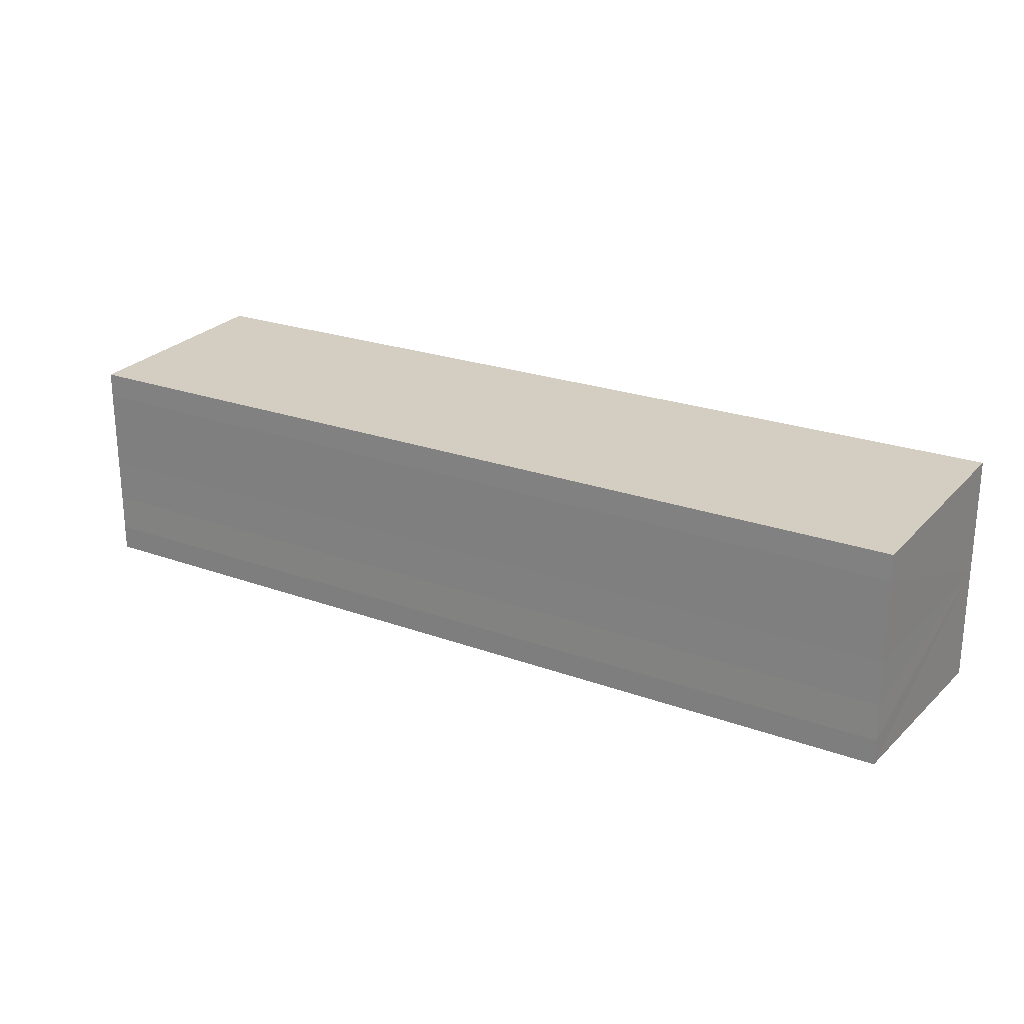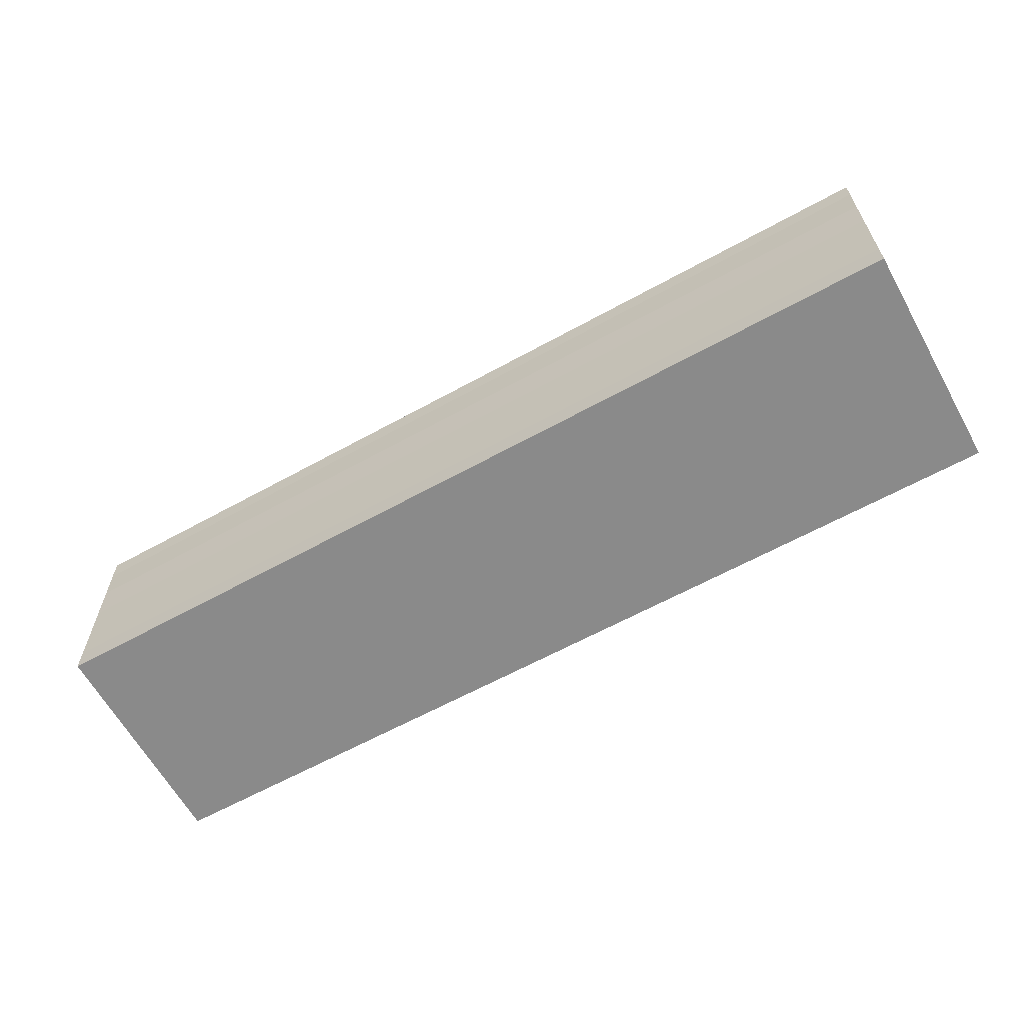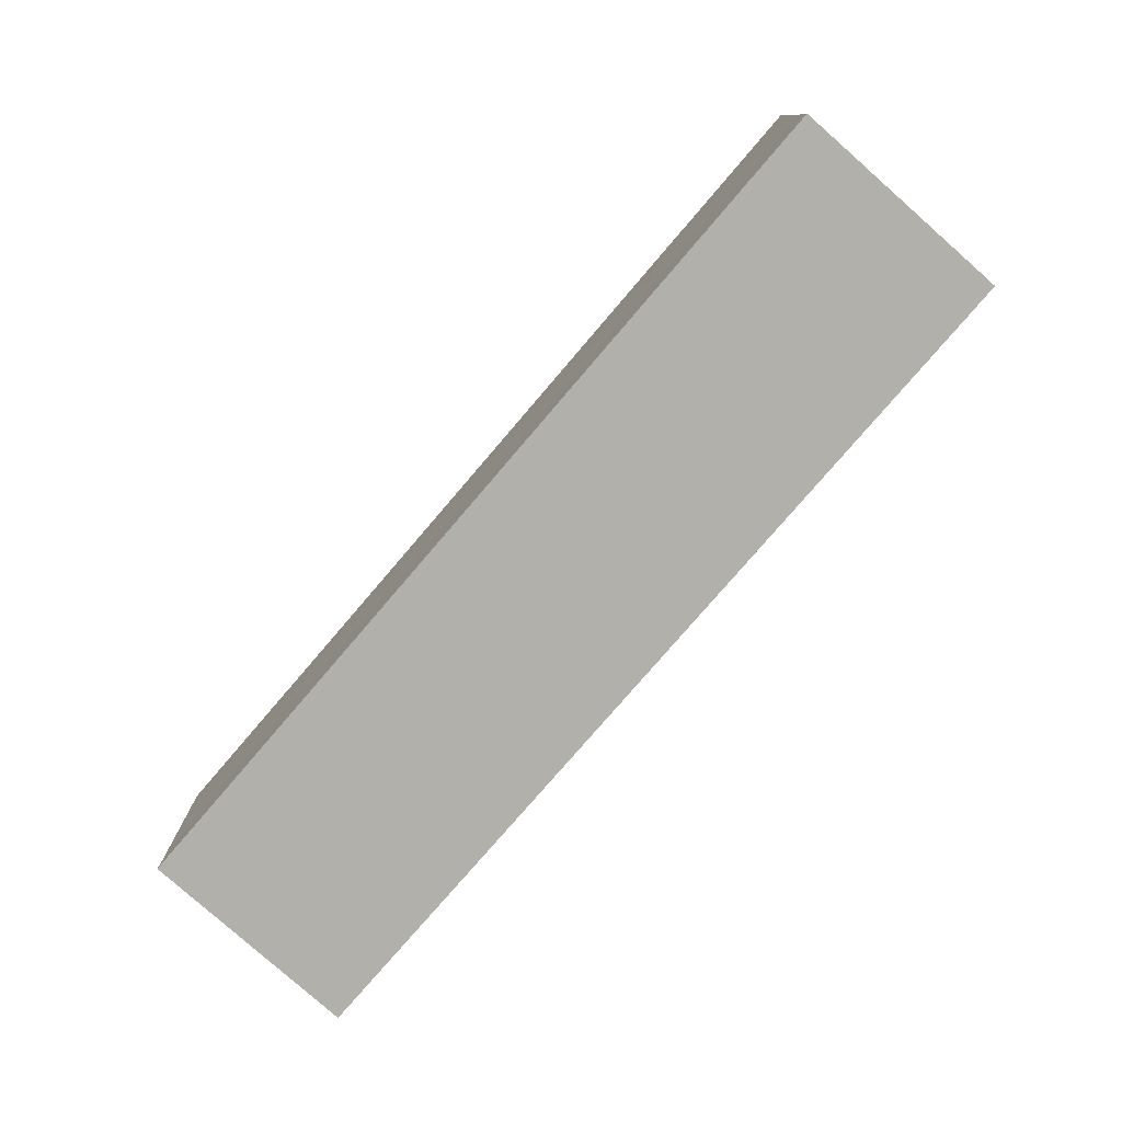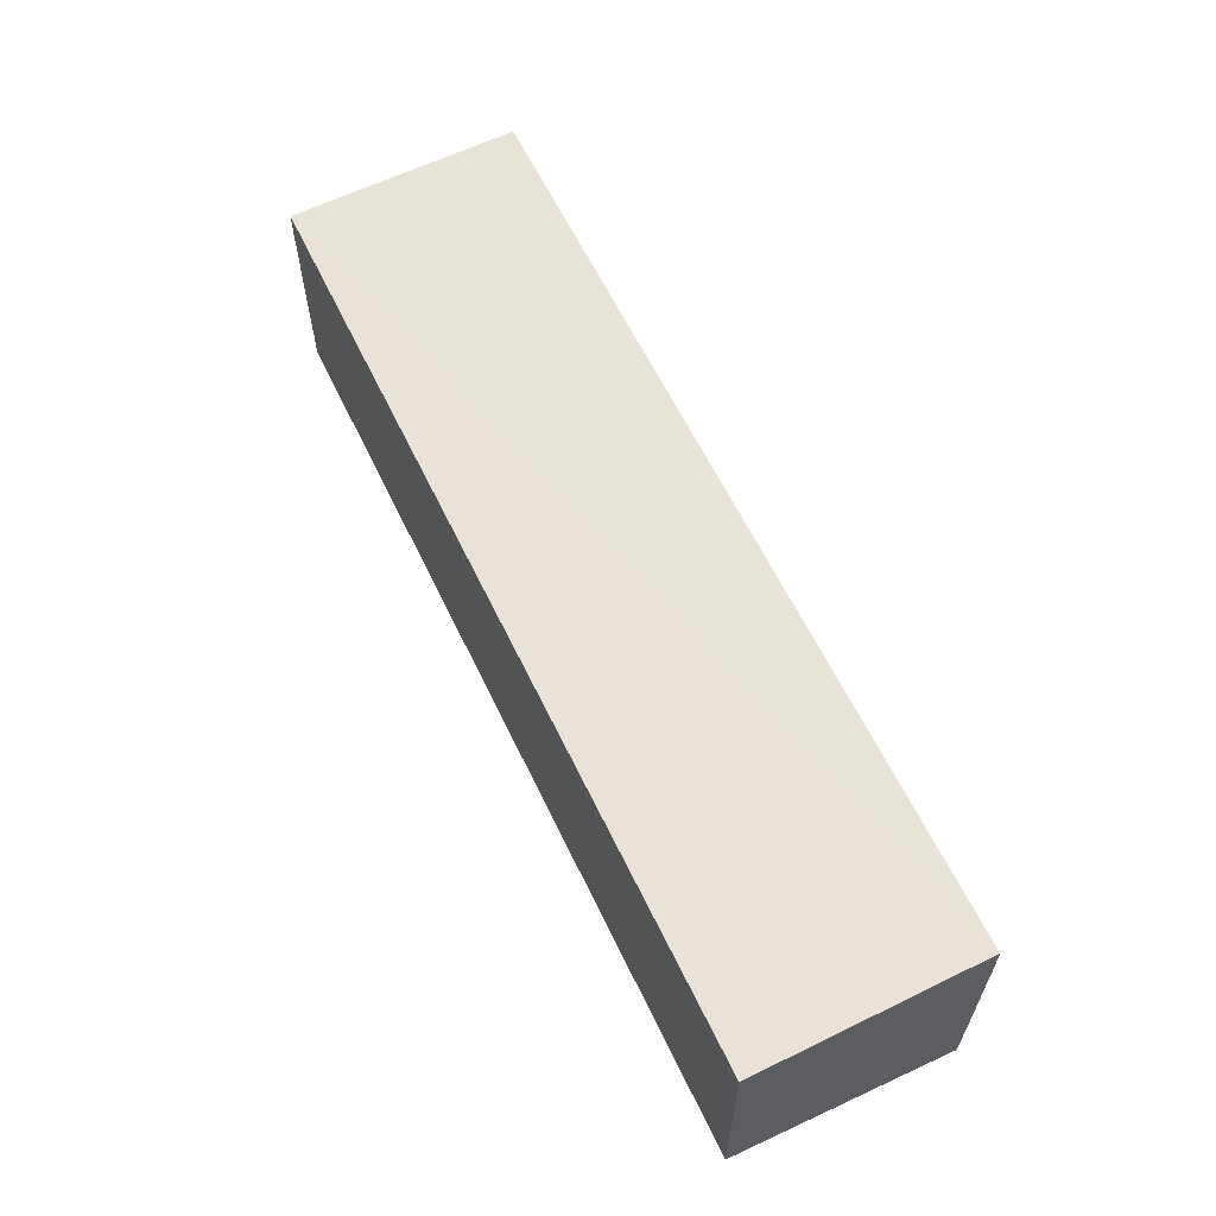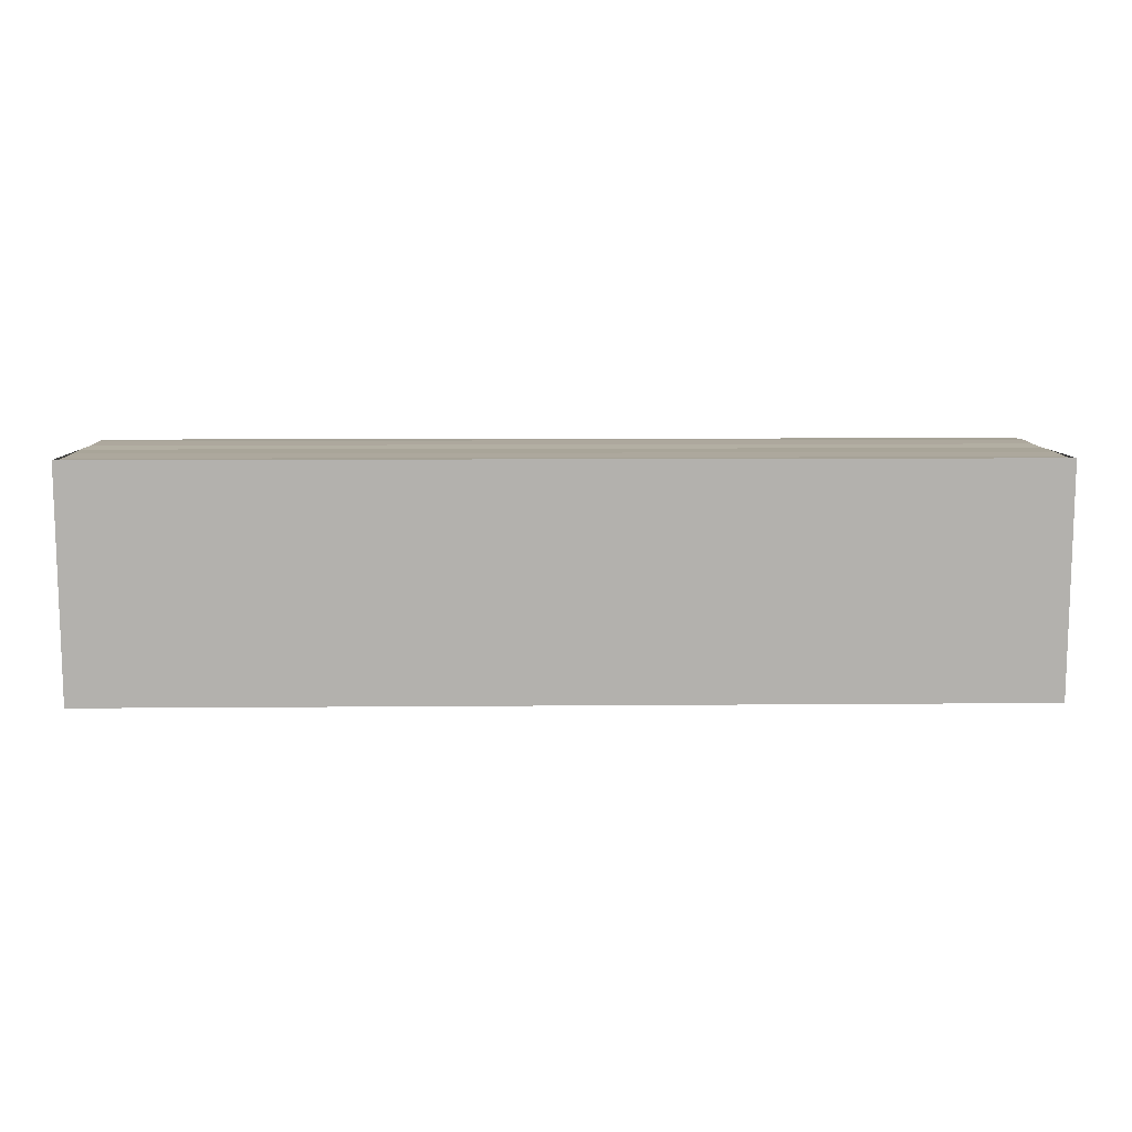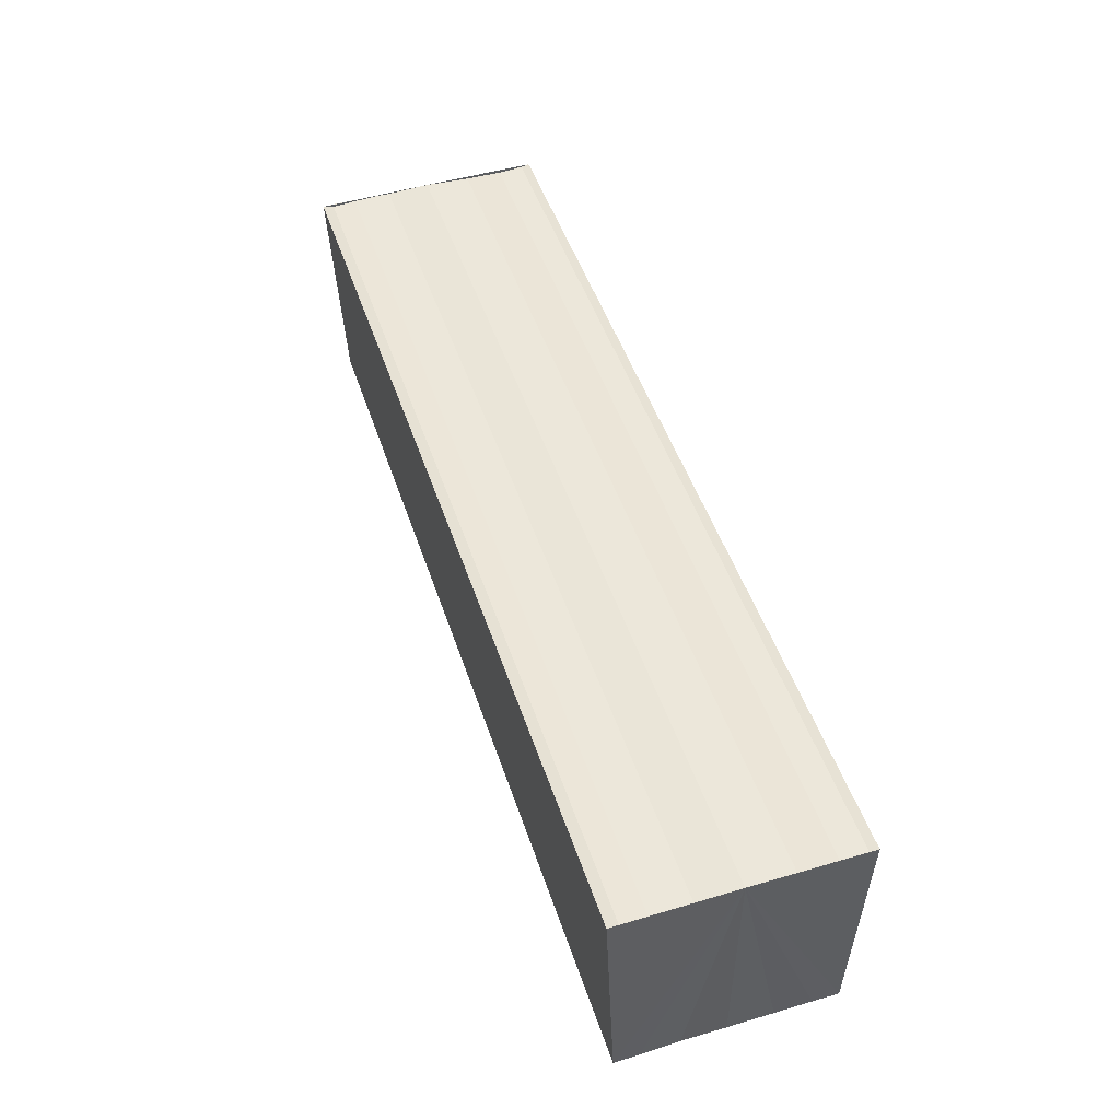
<metadata>
{"format":"obj","ext":"obj","renderer":"f3d","projection":"perspective","resolution":1024,"background":"white","views":[{"elev":23.4,"azim":31.6,"up":"+Z"},{"elev":-61.6,"azim":29.4,"up":"+Z"},{"elev":-77.4,"azim":49.4,"up":"+Z"},{"elev":59.9,"azim":64.6,"up":"+Z"},{"elev":8.6,"azim":-1.5,"up":"+Y"},{"elev":49.0,"azim":71.8,"up":"+Y"}]}
</metadata>
<code>
o 7202
v 2175 1863 16.96
v 2175 1863 16.96
v 2175 1863 16.96
v 2175 1863 16.96
v 2175 1863 16.96
v 2175 1863 16.96
v 2175 1863 16.96
v 2175 1863 16.96
v 2175 1863 16.96
v 2175 1863 16.96
v 2175 1863 16.96
v 2175 1863 16.96
v 2175 1863 16.96
v 2175 1863 16.96
v 2175 1863 16.96
v 2175 1863 16.96
v 2175 1863 16.96
v 2175 1863 16.96
v 2175 1863 16.96
v 2175 1863 16.96
v 2175 1863 16.96
v 2175 1863 16.96
v 2175 1863 16.96
v 2175 1863 16.96
v 2175 1863 16.96
v 2175 1863 16.96
v 2175 1863 16.96
v 2175 1863 16.95
v 2175 1863 16.96
v 2175 1863 16.95
v 2175 1863 16.96
v 2175 1863 16.95
v 2175 1863 16.96
v 2175 1863 16.96
v 2175 1863 16.96
v 2175 1863 16.96
v 2175 1863 16.96
v 2175 1863 16.97
v 2175 1863 16.97
v 2175 1863 16.96
v 2175 1863 16.97
v 2175 1863 16.96
v 2175 1863 16.96
v 2175 1863 16.97
v 2175 1863 16.96
v 2175 1863 16.97
v 2175 1863 16.96
v 2175 1863 16.96
v 2175 1863 16.96
v 2175 1863 16.96
v 2175 1863 16.96
v 2175 1863 16.96
v 2175 1863 16.96
v 2175 1863 16.96
v 2175 1863 16.96
v 2175 1863 16.96
v 2175 1863 16.96
v 2175 1863 16.96
v 2175 1863 16.95
v 2175 1863 16.96
v 2175 1863 16.96
v 2175 1863 16.96
v 2175 1863 16.96
v 2175 1863 16.96
v 2175 1863 16.96
v 2175 1863 16.95
v 2175 1863 16.95
v 2175 1863 16.95
f 1 2 3
f 2 4 5
f 4 6 7
f 8 1 9
f 10 8 11
f 12 10 13
f 13 14 15
f 15 16 17
f 17 18 19
f 19 20 21
f 21 22 23
f 23 24 25
f 26 24 27
f 26 28 24
f 29 28 30
f 31 32 29
f 26 27 33
f 26 33 34
f 26 34 35
f 26 35 36
f 26 36 37
f 26 37 38
f 39 37 40
f 41 42 39
f 43 38 44
f 45 46 43
f 47 45 43
f 48 45 47
f 49 48 47
f 50 48 49
f 51 50 49
f 26 50 51
f 51 44 52
f 51 52 53
f 51 53 54
f 51 54 55
f 51 55 56
f 51 56 57
f 51 57 58
f 51 58 59
f 60 26 51
f 61 26 60
f 62 61 60
f 63 61 62
f 64 63 62
f 65 63 64
f 66 65 64
f 67 65 68

</code>
